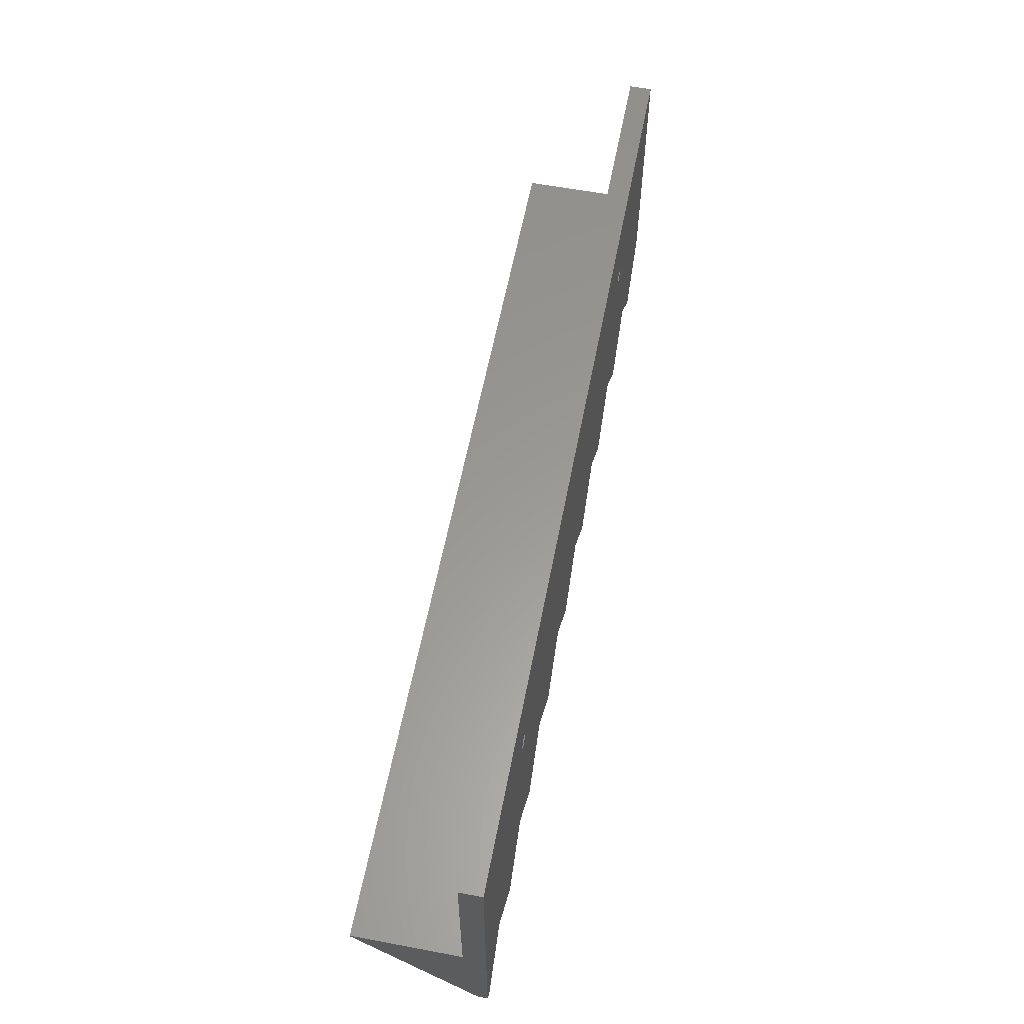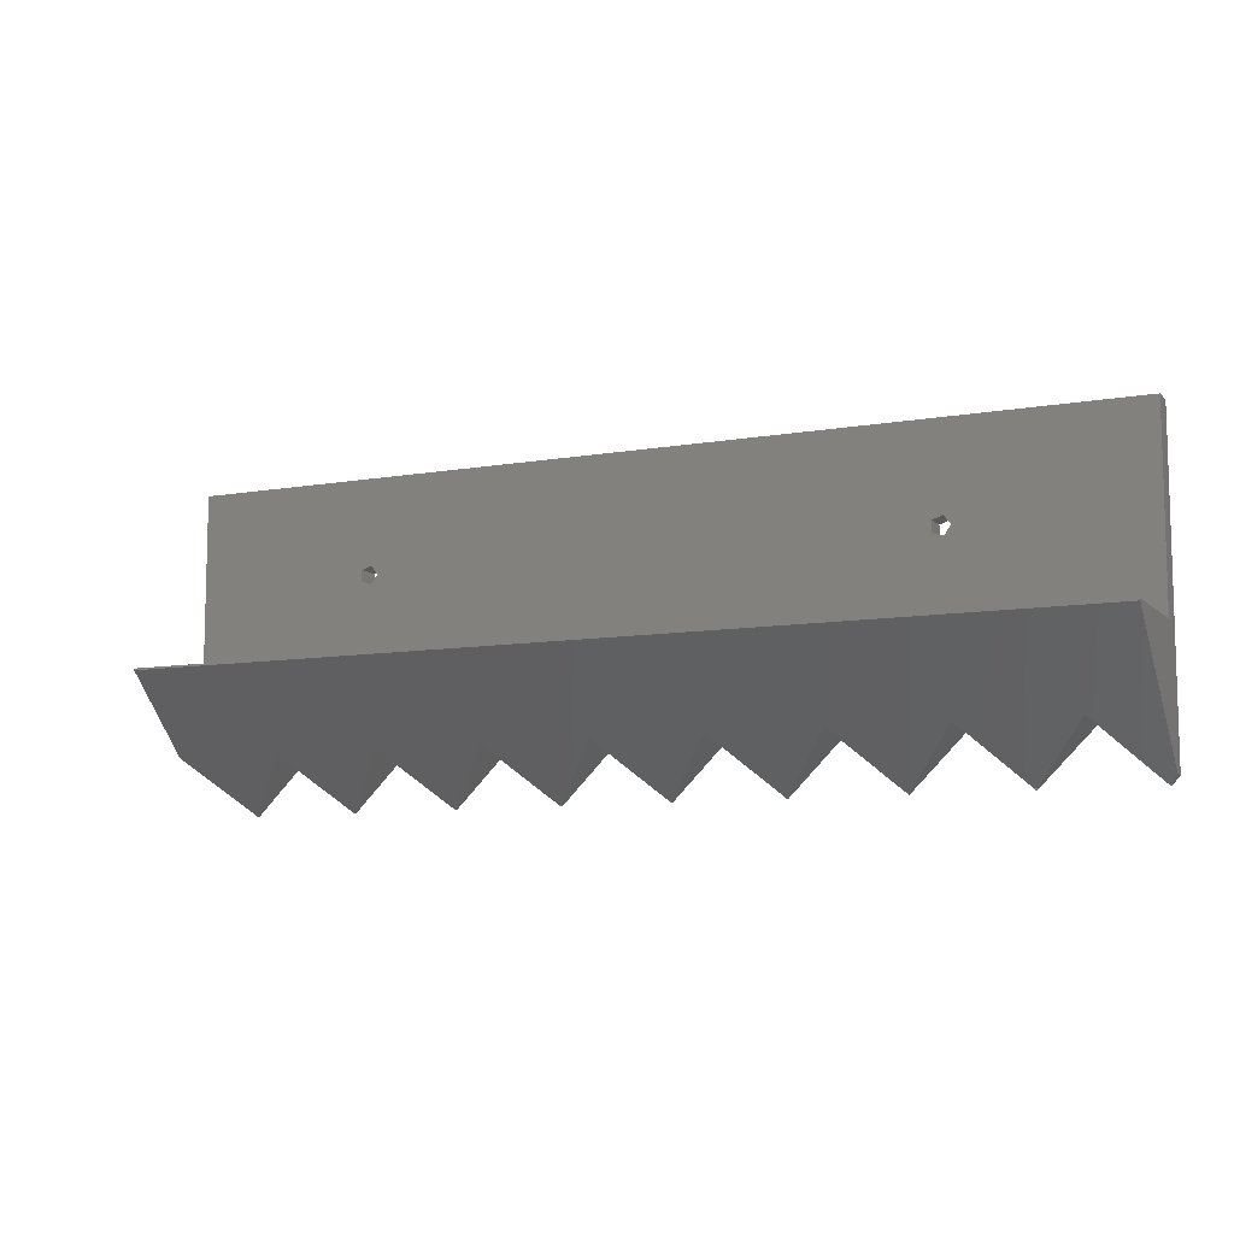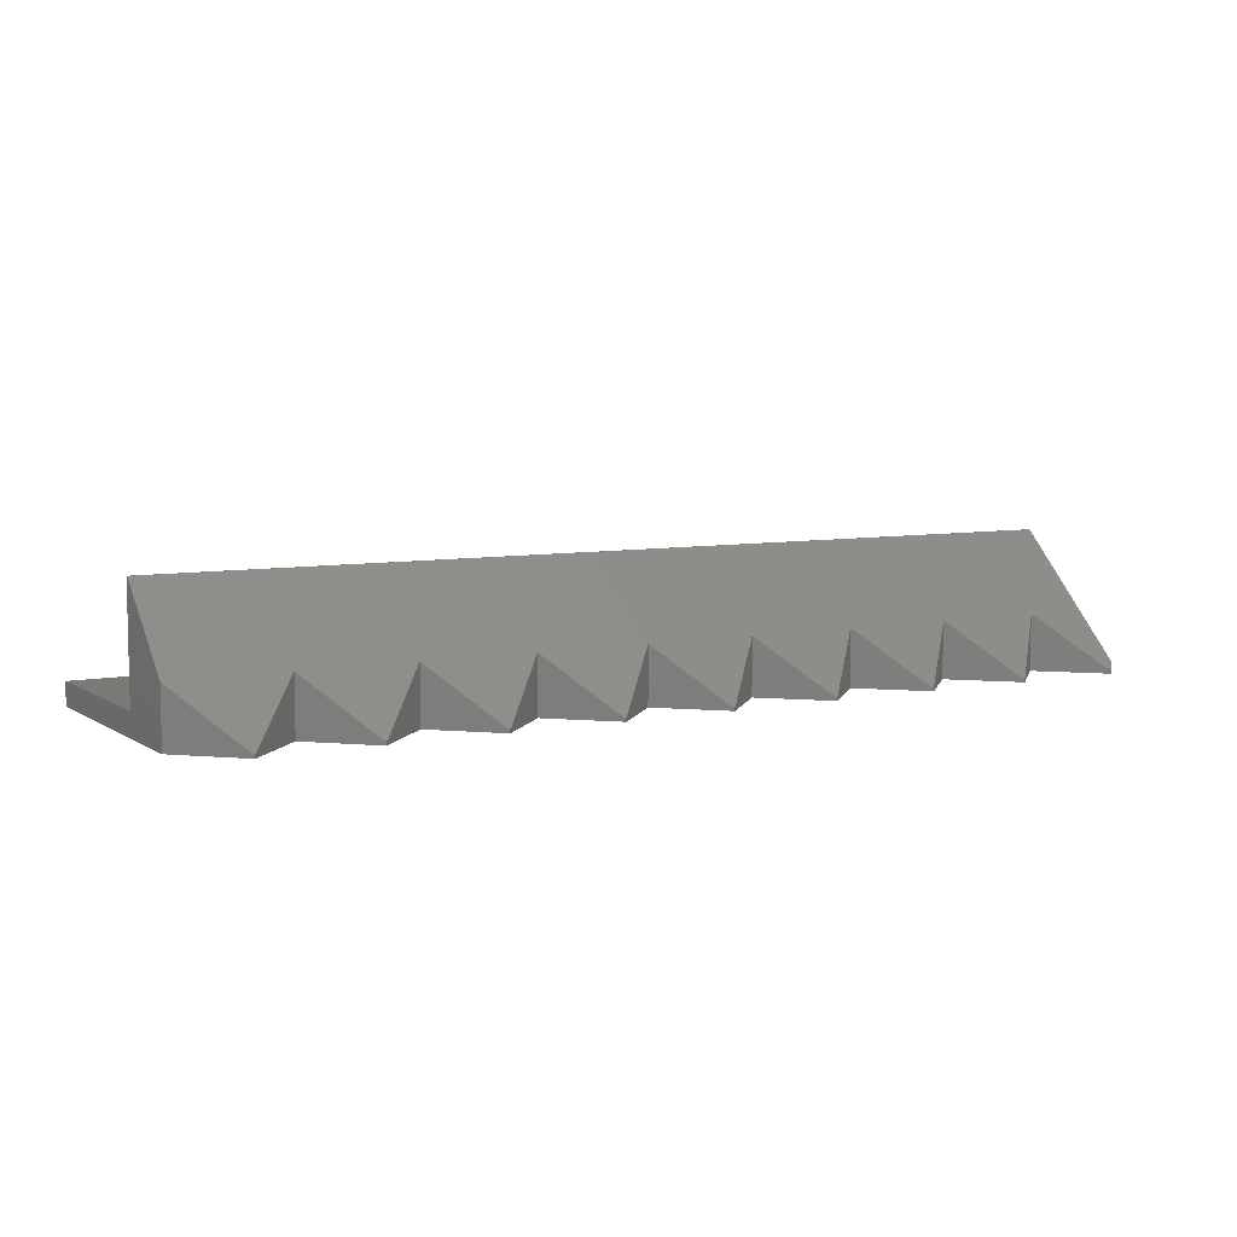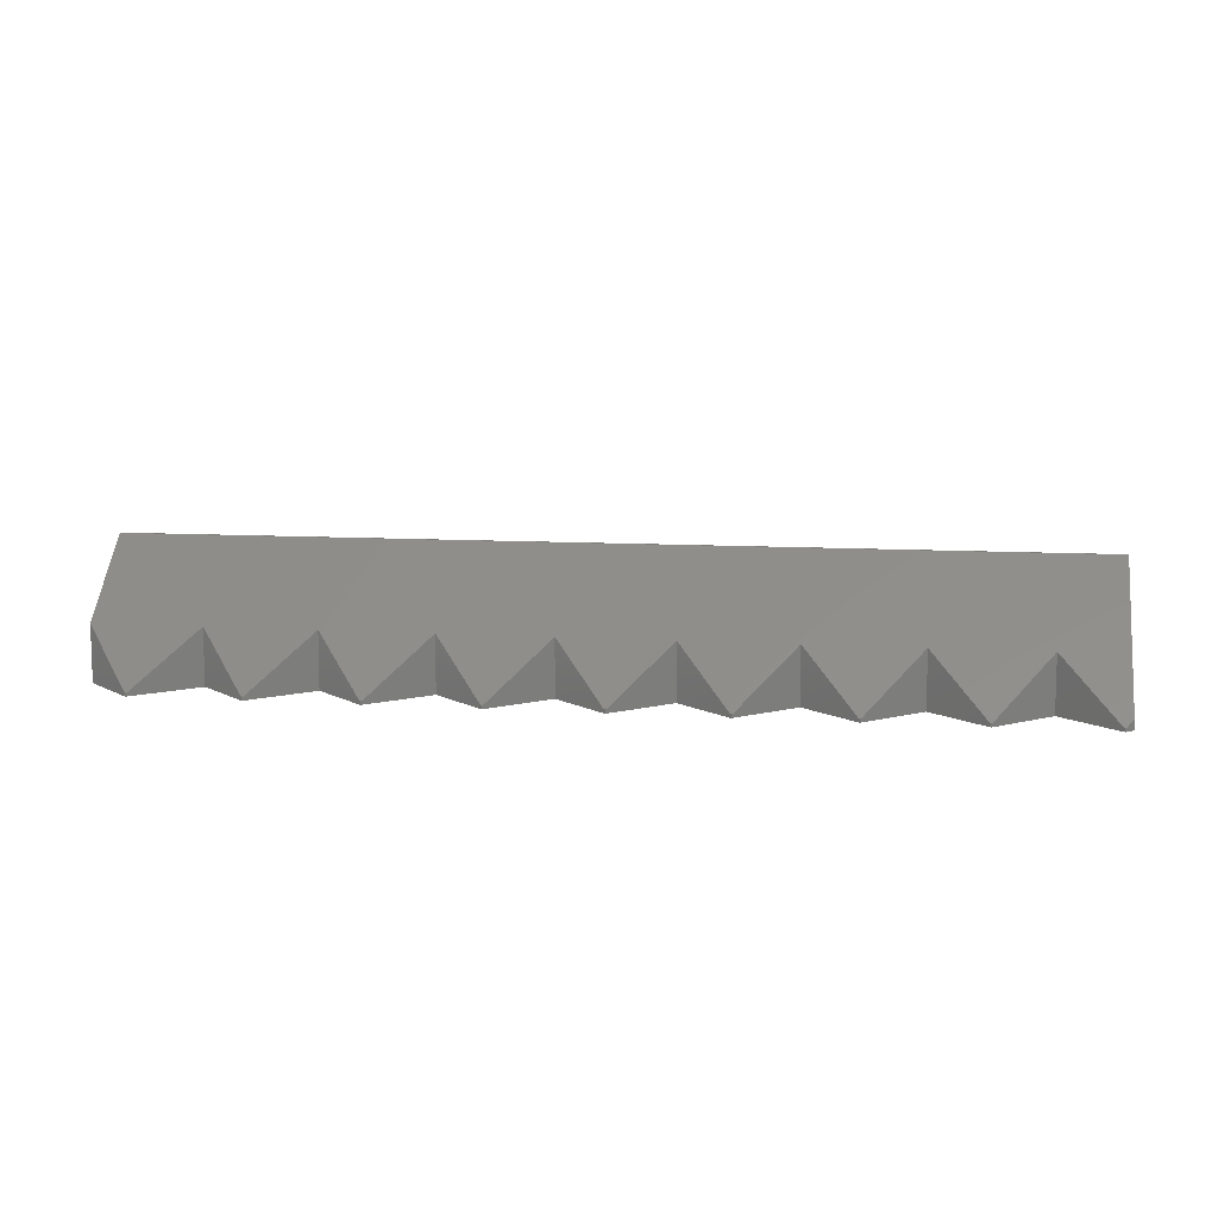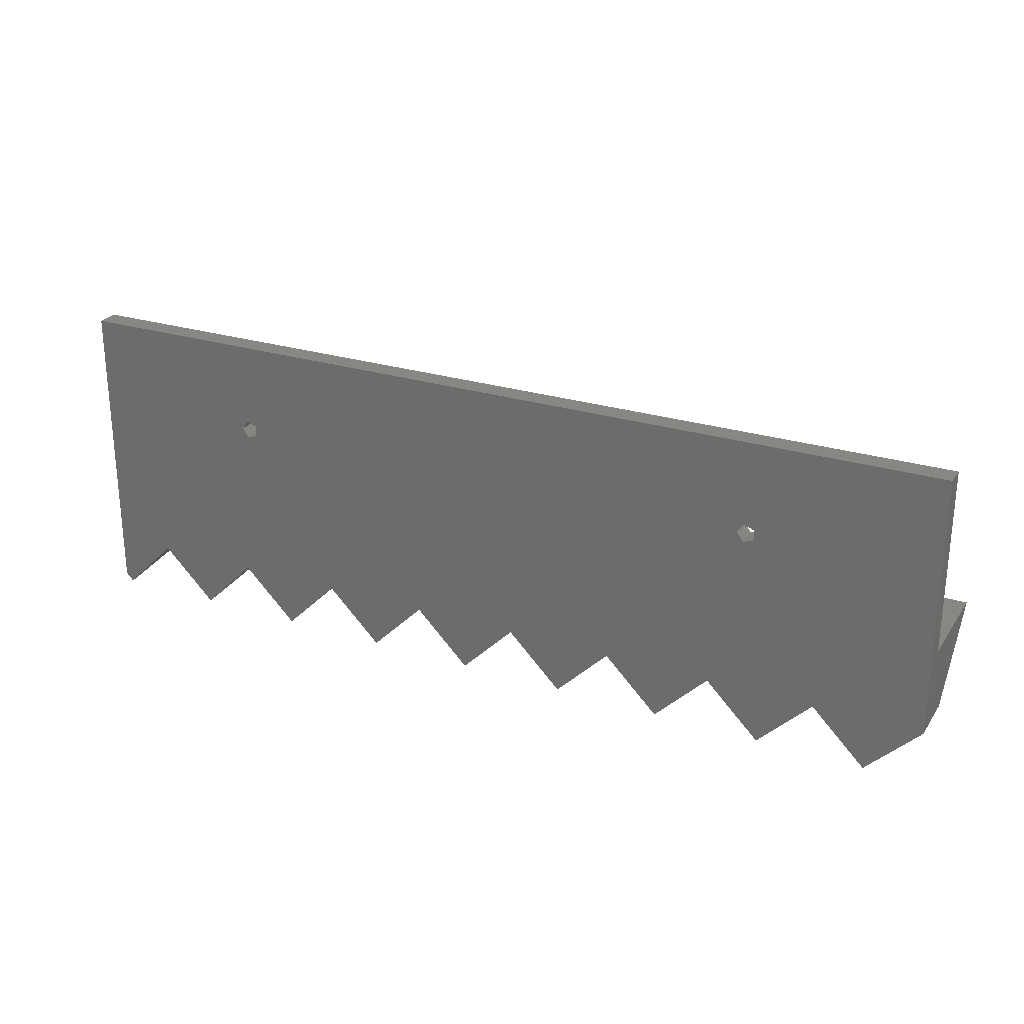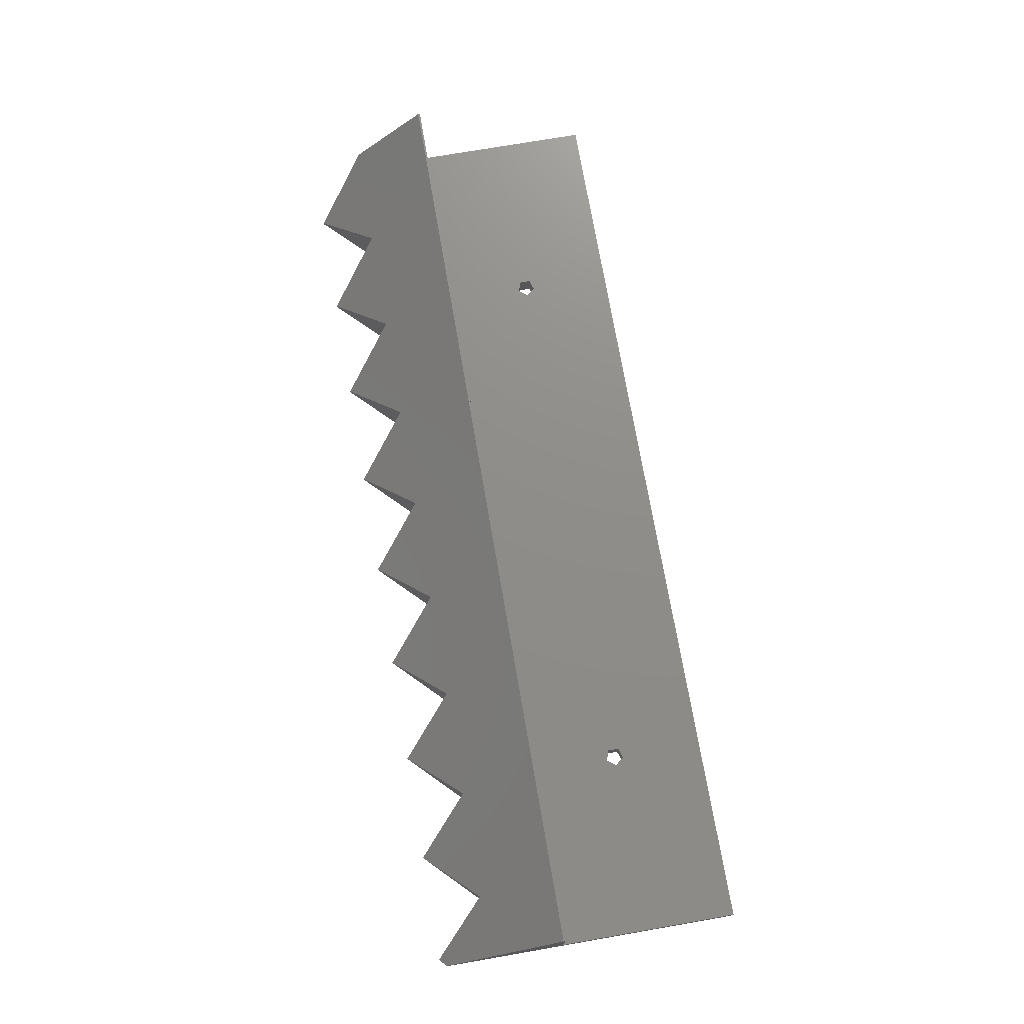
<metadata>
{"format":"stl","ext":"stl","renderer":"f3d","projection":"perspective","resolution":1024,"background":"white","views":[{"elev":59.6,"azim":100.9,"up":"+Y"},{"elev":-9.0,"azim":25.2,"up":"+Y"},{"elev":6.9,"azim":-30.4,"up":"+Z"},{"elev":9.2,"azim":9.6,"up":"+Z"},{"elev":25.6,"azim":-153.4,"up":"+Y"},{"elev":74.0,"azim":80.2,"up":"+Z"}]}
</metadata>
<code>
# stl→obj: 86 verts, 176 faces
v 0 2.946 0
v 2.845 0.1014 0.2
v 0 2.946 3.004
v 2.917 0.02961 0
v 2.917 0.02961 0.2
v 17.5 2.946 0
v 10.15 11.52 0
v 10.5 12 0
v 5.833 2.946 0
v 11.67 2.946 0
v 9.595 11.71 0
v 8.75 0.02961 0
v 46.67 2.946 0
v 40.15 11.52 0
v 40.5 12 0
v 40.83 2.946 0
v 39.6 11.71 0
v 35 2.946 0
v 37.92 0.02961 0
v 50 0.4463 0
v 49.58 0.02961 0
v 50 17 0
v 43.75 0.02961 0
v 40.15 12.48 0
v 39.6 12.29 0
v 29.17 2.946 0
v 32.08 0.02961 0
v 23.33 2.946 0
v 26.25 0.02961 0
v 20.42 0.02961 0
v 14.58 0.02961 0
v 10.15 12.48 0
v 0 17 0
v 9.595 12.29 0
v 2.989 0.1014 0.2
v 5.833 2.946 3.004
v 8.678 0.1014 0.2
v 8.75 0.02961 0.2
v 14.51 0.1014 0.2
v 11.67 2.946 3.004
v 14.58 0.02961 0.2
v 8.822 0.1014 0.2
v 14.66 0.1014 0.2
v 17.5 2.946 3.004
v 20.34 0.1014 0.2
v 20.42 0.02961 0.2
v 26.18 0.1014 0.2
v 23.33 2.946 3.004
v 26.25 0.02961 0.2
v 20.49 0.1014 0.2
v 26.32 0.1014 0.2
v 29.17 2.946 3.004
v 32.01 0.1014 0.2
v 32.08 0.02961 0.2
v 37.84 0.1014 0.2
v 35 2.946 3.004
v 37.92 0.02961 0.2
v 32.16 0.1014 0.2
v 37.99 0.1014 0.2
v 40.83 2.946 3.004
v 43.68 0.1014 0.2
v 43.75 0.02961 0.2
v 49.51 0.1014 0.2
v 46.67 2.946 3.004
v 49.58 0.02961 0.2
v 43.82 0.1014 0.2
v 49.66 0.1014 0.2
v 50 0.4463 0.5399
v 50 7.1 7
v 50 7 7
v 50 7.1 1.2
v 50 17 1.2
v 0 7.1 1.2
v 0 17 1.2
v 0 7 7
v 0 7.1 7
v 40.5 12 1.2
v 40.15 12.48 1.2
v 39.6 12.29 1.2
v 10.5 12 1.2
v 39.6 11.71 1.2
v 10.15 12.48 1.2
v 9.595 12.29 1.2
v 9.595 11.71 1.2
v 40.15 11.52 1.2
v 10.15 11.52 1.2
f 1 2 3
f 4 2 1
f 2 4 5
f 6 7 8
f 9 7 10
f 7 9 11
f 9 10 12
f 13 14 15
f 16 17 14
f 16 18 17
f 18 16 19
f 13 20 21
f 20 13 22
f 16 13 23
f 14 13 16
f 13 15 22
f 24 22 15
f 25 22 24
f 26 17 18
f 26 18 27
f 17 26 25
f 28 26 29
f 28 25 26
f 6 28 30
f 8 28 6
f 28 8 25
f 10 6 31
f 7 6 10
f 32 25 8
f 25 32 22
f 1 11 9
f 1 9 4
f 33 11 1
f 32 33 22
f 34 33 32
f 11 33 34
f 5 4 35
f 9 35 4
f 35 9 36
f 9 37 36
f 12 37 9
f 37 12 38
f 10 39 40
f 31 39 10
f 39 31 41
f 38 12 42
f 10 42 12
f 42 10 40
f 41 31 43
f 6 43 31
f 43 6 44
f 6 45 44
f 30 45 6
f 45 30 46
f 28 47 48
f 29 47 28
f 47 29 49
f 50 28 48
f 30 50 46
f 50 30 28
f 49 29 51
f 26 51 29
f 51 26 52
f 26 53 52
f 27 53 26
f 53 27 54
f 18 55 56
f 19 55 18
f 55 19 57
f 54 27 58
f 18 58 27
f 58 18 56
f 59 16 60
f 19 59 57
f 59 19 16
f 16 61 60
f 23 61 16
f 61 23 62
f 13 63 64
f 21 63 13
f 63 21 65
f 66 13 64
f 23 66 62
f 66 23 13
f 65 21 67
f 20 67 21
f 67 20 68
f 69 70 71
f 71 22 72
f 68 71 70
f 20 71 68
f 71 20 22
f 35 2 5
f 42 37 38
f 43 39 41
f 50 45 46
f 51 47 49
f 58 53 54
f 59 55 57
f 66 61 62
f 67 63 65
f 33 73 74
f 73 75 76
f 1 73 33
f 3 73 1
f 73 3 75
f 22 74 72
f 74 22 33
f 72 77 71
f 72 78 77
f 72 79 78
f 79 80 81
f 82 79 72
f 79 82 80
f 83 74 84
f 82 74 83
f 74 82 72
f 85 71 77
f 81 71 85
f 86 81 80
f 81 86 71
f 86 73 71
f 84 73 86
f 73 84 74
f 64 68 70
f 63 68 64
f 68 63 67
f 60 64 70
f 64 60 66
f 66 60 61
f 60 55 59
f 60 56 55
f 70 56 60
f 56 53 58
f 56 52 53
f 70 52 56
f 52 47 51
f 52 48 47
f 70 48 52
f 48 45 50
f 48 44 45
f 75 48 70
f 44 39 43
f 44 40 39
f 48 75 44
f 40 37 42
f 40 36 37
f 44 75 40
f 36 2 35
f 40 75 36
f 3 36 75
f 36 3 2
f 76 70 69
f 70 76 75
f 71 76 69
f 76 71 73
f 7 84 86
f 84 7 11
f 34 82 83
f 82 34 32
f 8 82 32
f 82 8 80
f 84 34 83
f 34 84 11
f 7 80 8
f 80 7 86
f 14 81 85
f 81 14 17
f 25 78 79
f 78 25 24
f 15 78 24
f 78 15 77
f 81 25 79
f 25 81 17
f 14 77 15
f 77 14 85

</code>
